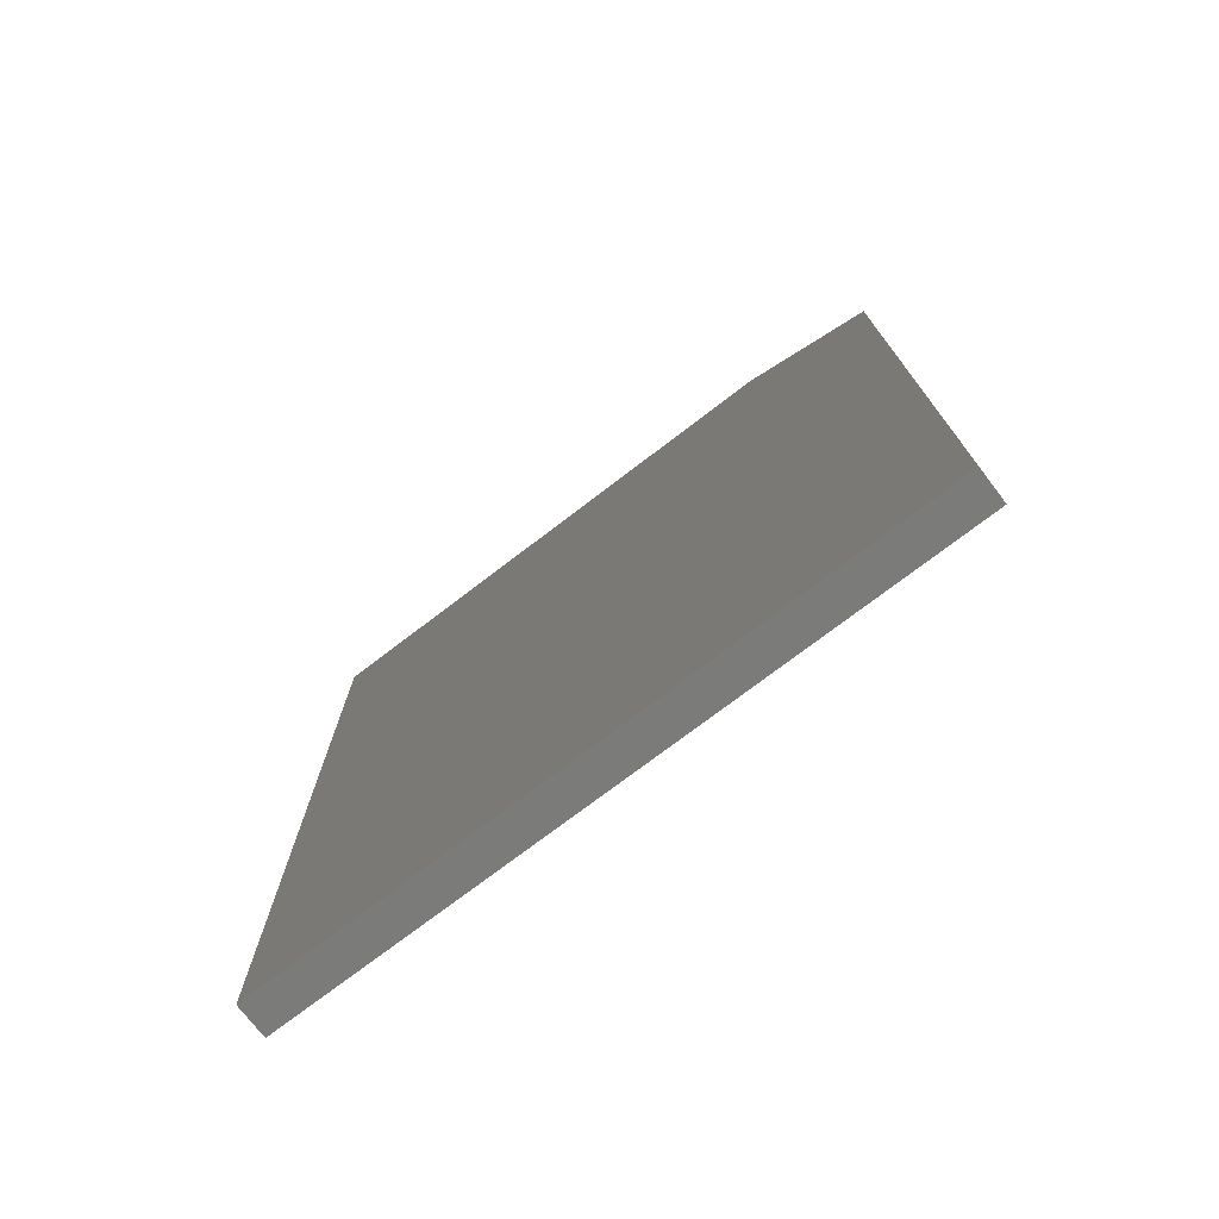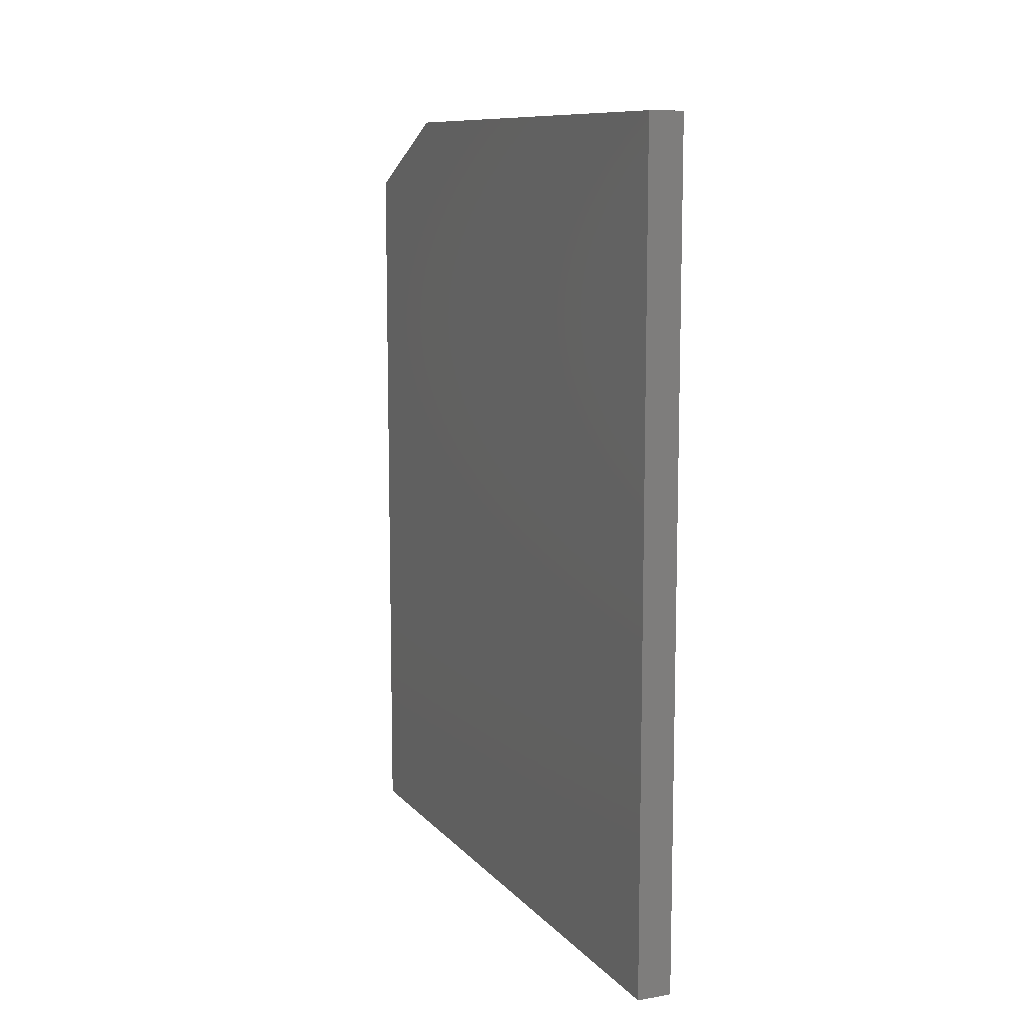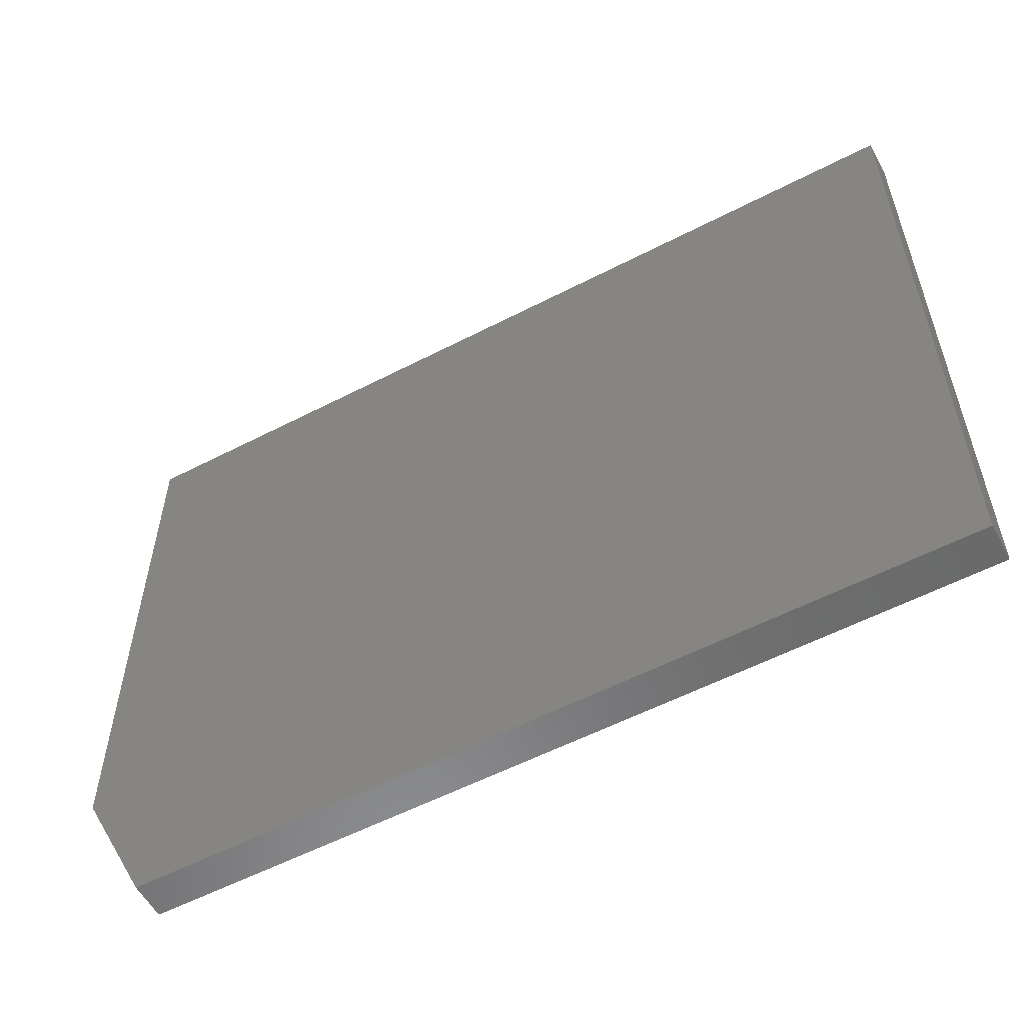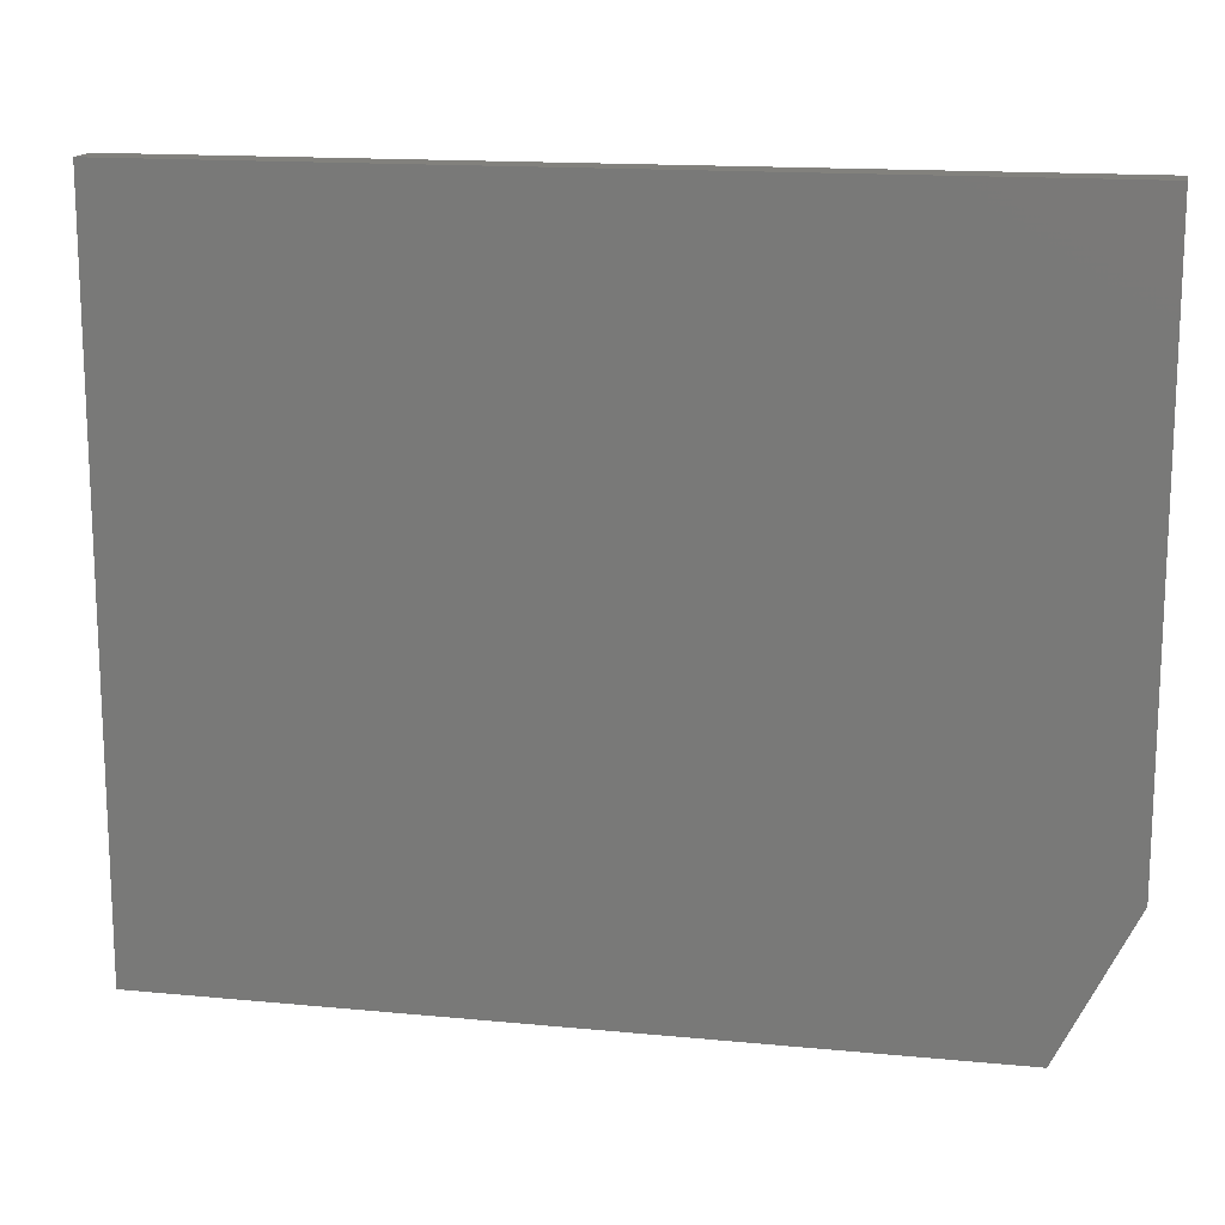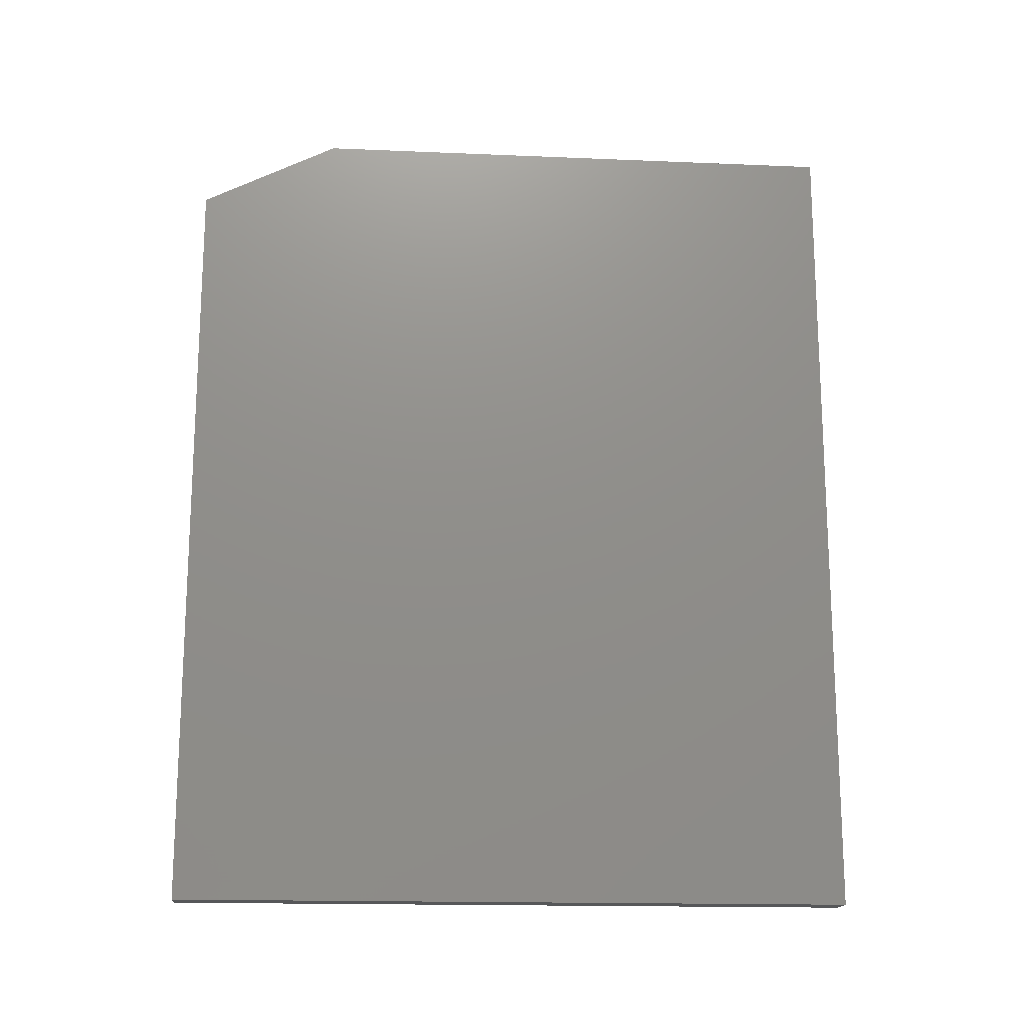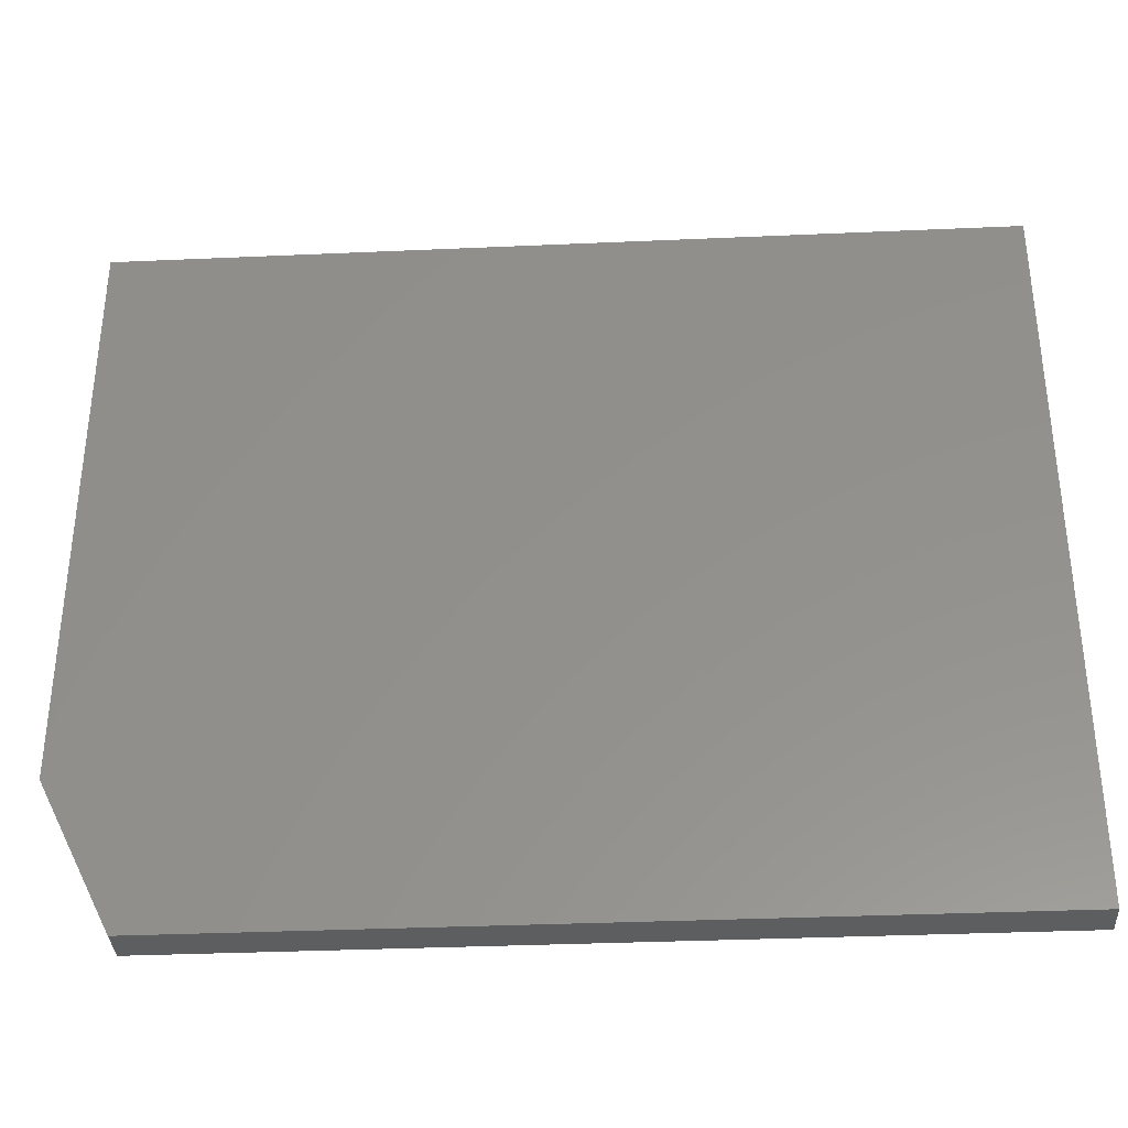
<metadata>
{"format":"stl","ext":"stl","renderer":"f3d","projection":"perspective","resolution":1024,"background":"white","views":[{"elev":-74.4,"azim":127.4,"up":"+Y"},{"elev":10.2,"azim":-23.5,"up":"+Y"},{"elev":-56.6,"azim":-61.6,"up":"+Z"},{"elev":15.2,"azim":101.6,"up":"+Z"},{"elev":-16.5,"azim":-94.9,"up":"+Y"},{"elev":-34.6,"azim":-86.6,"up":"+Z"}]}
</metadata>
<code>
# stl→obj: 10 verts, 16 faces
v 0.03125 0.75 0.6158
v 0.03125 3.771e-17 0.6158
v 0.03125 0.75 0.125
v 0.03125 0 0
v 0.03125 0.6875 -4.21e-17
v 0 0.6875 -4.21e-17
v 0 0 0
v 0 0.75 0.125
v 0 3.771e-17 0.6158
v 0 0.75 0.6158
f 1 2 3
f 3 2 4
f 3 4 5
f 6 7 8
f 8 7 9
f 8 9 10
f 3 8 1
f 1 8 10
f 4 7 5
f 5 7 6
f 3 5 8
f 8 5 6
f 2 9 4
f 4 9 7
f 1 10 2
f 2 10 9

</code>
